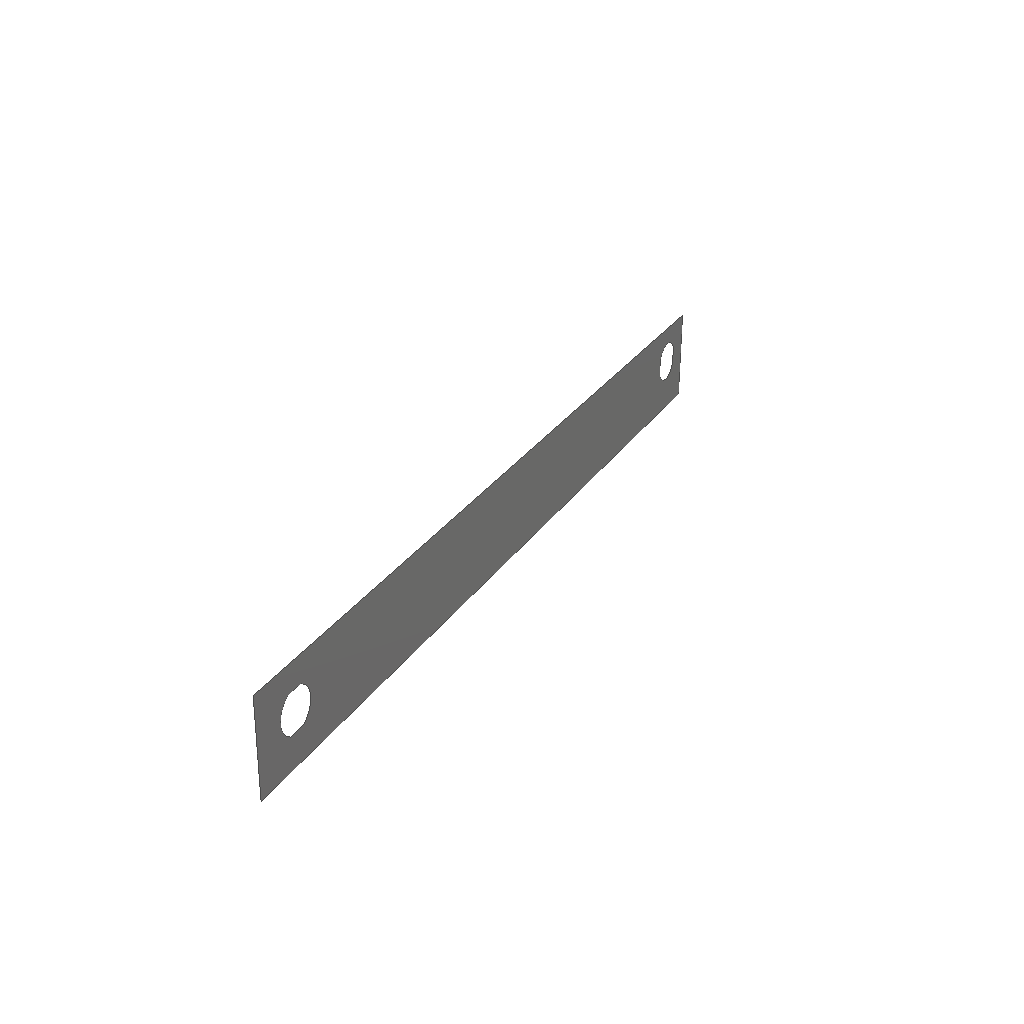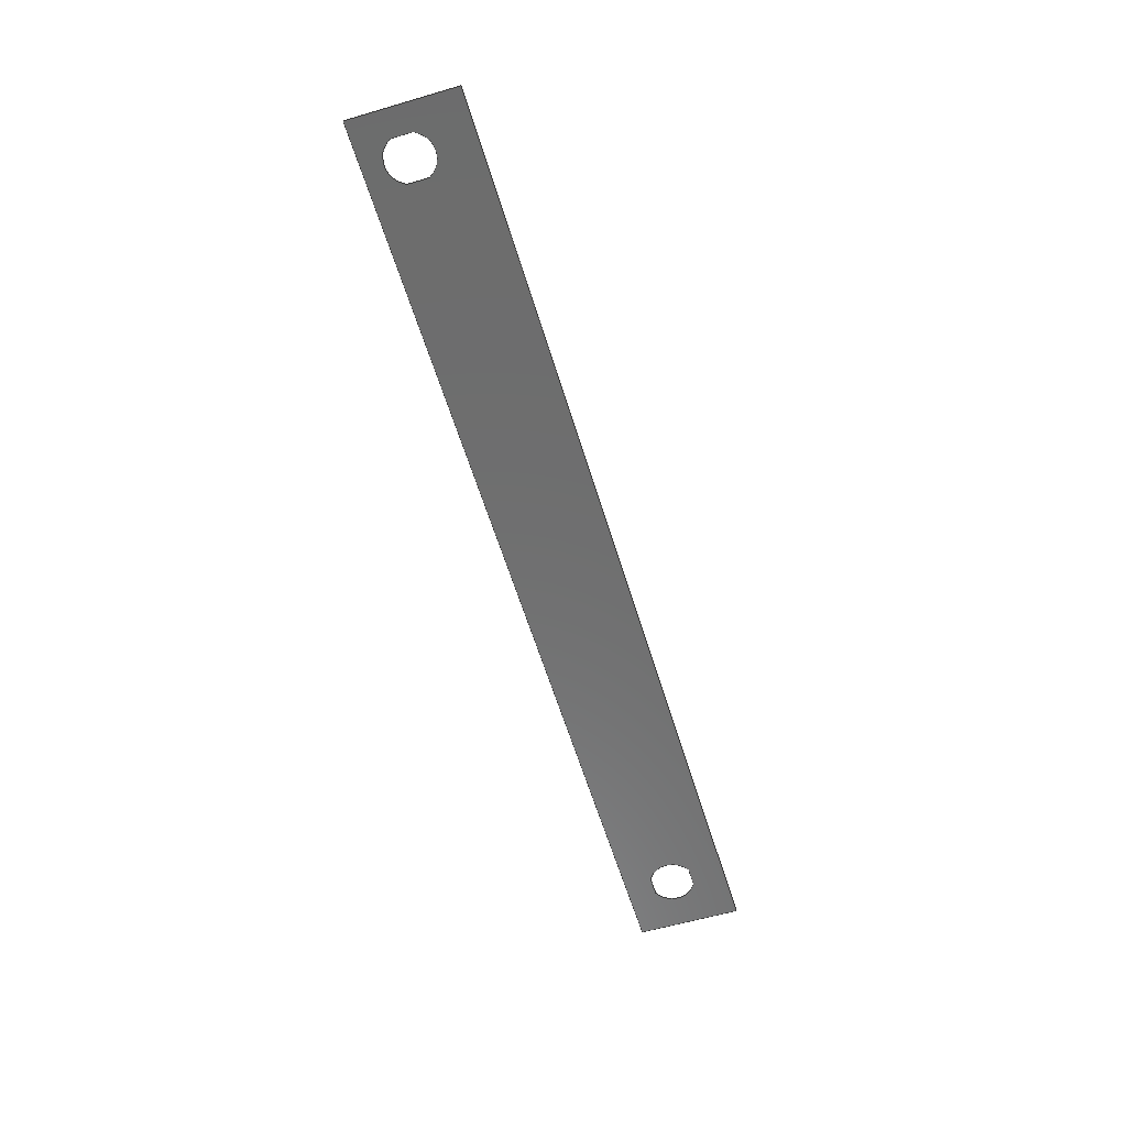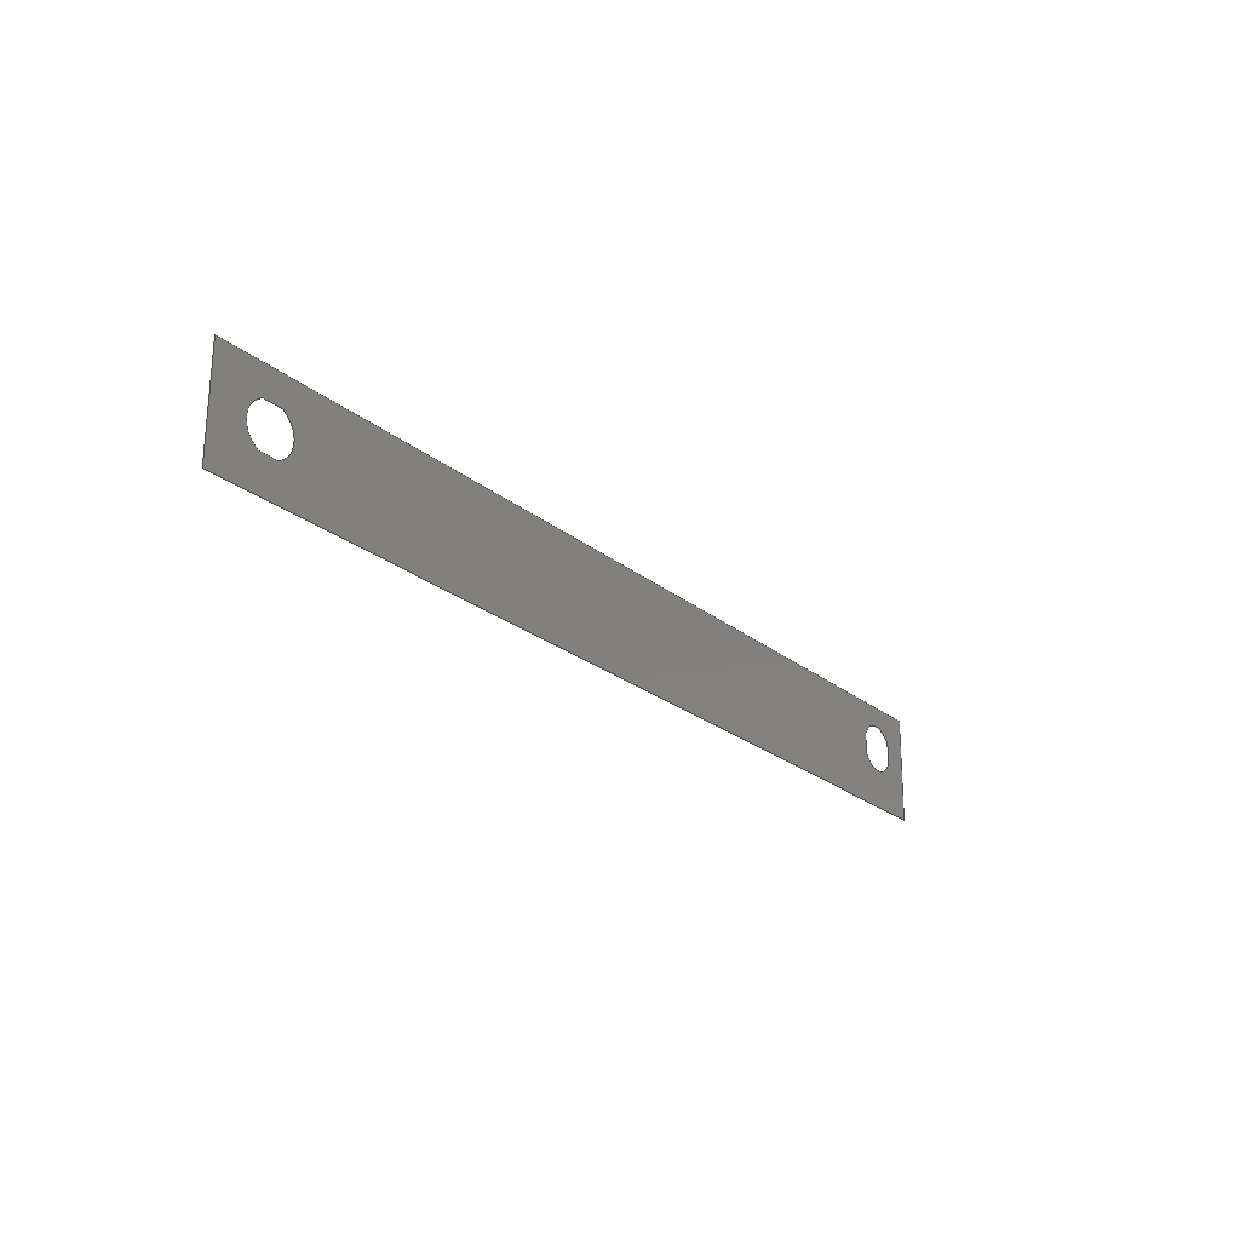
<metadata>
{"format":"step","ext":"stp","renderer":"f3d","projection":"perspective","resolution":1024,"background":"white","views":[{"elev":28.1,"azim":116.6,"up":"+Y"},{"elev":-59.1,"azim":-72.6,"up":"+Z"},{"elev":-23.1,"azim":127.4,"up":"+Y"}]}
</metadata>
<code>
ISO-10303-21;
DATA;
#1 = APPLICATION_PROTOCOL_DEFINITION('committee draft',
  'automotive_design',1997,#2);
#2 = APPLICATION_CONTEXT(
  'core data for automotive mechanical design processes');
#3 = SHAPE_DEFINITION_REPRESENTATION(#4,#10);
#4 = PRODUCT_DEFINITION_SHAPE('','',#5);
#5 = PRODUCT_DEFINITION('design','',#6,#9);
#6 = PRODUCT_DEFINITION_FORMATION('','',#7);
#7 = PRODUCT('Open CASCADE STEP translator 6.8 422',
  'Open CASCADE STEP translator 6.8 422','',(#8));
#8 = MECHANICAL_CONTEXT('',#2,'mechanical');
#9 = PRODUCT_DEFINITION_CONTEXT('part definition',#2,'design');
#10 = MANIFOLD_SURFACE_SHAPE_REPRESENTATION('',(#11,#15),#289);
#11 = AXIS2_PLACEMENT_3D('',#12,#13,#14);
#12 = CARTESIAN_POINT('',(0,0,0));
#13 = DIRECTION('',(0,0,1));
#14 = DIRECTION('',(1,0,-0));
#15 = SHELL_BASED_SURFACE_MODEL('',(#16));
#16 = OPEN_SHELL('',(#17));
#17 = ADVANCED_FACE('',(#18,#89,#167),#32,.T.);
#18 = FACE_BOUND('',#19,.F.);
#19 = EDGE_LOOP('',(#20,#43,#59,#75));
#20 = ORIENTED_EDGE('',*,*,#21,.T.);
#21 = EDGE_CURVE('',#22,#24,#26,.T.);
#22 = VERTEX_POINT('',#23);
#23 = CARTESIAN_POINT('',(-86.53,9.283,0.4129)
  );
#24 = VERTEX_POINT('',#25);
#25 = CARTESIAN_POINT('',(113.5,11.29,
    -0.5469));
#26 = SURFACE_CURVE('',#27,(#31),.PCURVE_S1);
#27 = LINE('',#28,#29);
#28 = CARTESIAN_POINT('',(-86.53,9.283,0.4129)
  );
#29 = VECTOR('',#30,1);
#30 = DIRECTION('',(0.9999,0.01005,-0.004799
    ));
#31 = PCURVE('',#32,#37);
#32 = PLANE('',#33);
#33 = AXIS2_PLACEMENT_3D('',#34,#35,#36);
#34 = CARTESIAN_POINT('',(113.7,-11.03,-0.5428
    ));
#35 = DIRECTION('',(0.004797,0.0002336,1
    ));
#36 = DIRECTION('',(-0.01006,0.9999,
    -0.0001854));
#37 = DEFINITIONAL_REPRESENTATION('',(#38),#42);
#38 = LINE('',#39,#40);
#39 = CARTESIAN_POINT('',(22.32,200));
#40 = VECTOR('',#41,1);
#41 = DIRECTION('',(1.388e-17,-1));
#42 = ( GEOMETRIC_REPRESENTATION_CONTEXT(2) 
PARAMETRIC_REPRESENTATION_CONTEXT() REPRESENTATION_CONTEXT('2D SPACE',''
  ) );
#43 = ORIENTED_EDGE('',*,*,#44,.T.);
#44 = EDGE_CURVE('',#24,#45,#47,.T.);
#45 = VERTEX_POINT('',#46);
#46 = CARTESIAN_POINT('',(113.7,-11.03,-0.5428
    ));
#47 = SURFACE_CURVE('',#48,(#52),.PCURVE_S1);
#48 = LINE('',#49,#50);
#49 = CARTESIAN_POINT('',(113.5,11.29,
    -0.5469));
#50 = VECTOR('',#51,1);
#51 = DIRECTION('',(0.01006,-0.9999,0.0001854
    ));
#52 = PCURVE('',#32,#53);
#53 = DEFINITIONAL_REPRESENTATION('',(#54),#58);
#54 = LINE('',#55,#56);
#55 = CARTESIAN_POINT('',(22.32,-4.441e-15));
#56 = VECTOR('',#57,1);
#57 = DIRECTION('',(-1,1.388e-17));
#58 = ( GEOMETRIC_REPRESENTATION_CONTEXT(2) 
PARAMETRIC_REPRESENTATION_CONTEXT() REPRESENTATION_CONTEXT('2D SPACE',''
  ) );
#59 = ORIENTED_EDGE('',*,*,#60,.T.);
#60 = EDGE_CURVE('',#45,#61,#63,.T.);
#61 = VERTEX_POINT('',#62);
#62 = CARTESIAN_POINT('',(-86.3,-13.04,0.417)
  );
#63 = SURFACE_CURVE('',#64,(#68),.PCURVE_S1);
#64 = LINE('',#65,#66);
#65 = CARTESIAN_POINT('',(113.7,-11.03,-0.5428
    ));
#66 = VECTOR('',#67,1);
#67 = DIRECTION('',(-0.9999,-0.01005,
    0.004799));
#68 = PCURVE('',#32,#69);
#69 = DEFINITIONAL_REPRESENTATION('',(#70),#74);
#70 = LINE('',#71,#72);
#71 = CARTESIAN_POINT('',(0,-0));
#72 = VECTOR('',#73,1);
#73 = DIRECTION('',(-1.388e-17,1));
#74 = ( GEOMETRIC_REPRESENTATION_CONTEXT(2) 
PARAMETRIC_REPRESENTATION_CONTEXT() REPRESENTATION_CONTEXT('2D SPACE',''
  ) );
#75 = ORIENTED_EDGE('',*,*,#76,.T.);
#76 = EDGE_CURVE('',#61,#22,#77,.T.);
#77 = SURFACE_CURVE('',#78,(#82),.PCURVE_S1);
#78 = LINE('',#79,#80);
#79 = CARTESIAN_POINT('',(-86.3,-13.04,0.417)
  );
#80 = VECTOR('',#81,1);
#81 = DIRECTION('',(-0.01006,0.9999,
    -0.0001854));
#82 = PCURVE('',#32,#83);
#83 = DEFINITIONAL_REPRESENTATION('',(#84),#88);
#84 = LINE('',#85,#86);
#85 = CARTESIAN_POINT('',(0,200));
#86 = VECTOR('',#87,1);
#87 = DIRECTION('',(1,-1.388e-17));
#88 = ( GEOMETRIC_REPRESENTATION_CONTEXT(2) 
PARAMETRIC_REPRESENTATION_CONTEXT() REPRESENTATION_CONTEXT('2D SPACE',''
  ) );
#89 = FACE_BOUND('',#90,.F.);
#90 = EDGE_LOOP('',(#91,#109,#131,#147));
#91 = ORIENTED_EDGE('',*,*,#92,.T.);
#92 = EDGE_CURVE('',#93,#95,#97,.T.);
#93 = VERTEX_POINT('',#94);
#94 = CARTESIAN_POINT('',(98.93,-3.854,-0.4737
    ));
#95 = VERTEX_POINT('',#96);
#96 = CARTESIAN_POINT('',(103.3,-3.81,
    -0.4946));
#97 = SURFACE_CURVE('',#98,(#102),.PCURVE_S1);
#98 = LINE('',#99,#100);
#99 = CARTESIAN_POINT('',(98.93,-3.854,-0.4737
    ));
#100 = VECTOR('',#101,1);
#101 = DIRECTION('',(0.9999,0.01005,
    -0.004799));
#102 = PCURVE('',#32,#103);
#103 = DEFINITIONAL_REPRESENTATION('',(#104),#108);
#104 = LINE('',#105,#106);
#105 = CARTESIAN_POINT('',(7.321,14.68));
#106 = VECTOR('',#107,1);
#107 = DIRECTION('',(1.388e-17,-1));
#108 = ( GEOMETRIC_REPRESENTATION_CONTEXT(2) 
PARAMETRIC_REPRESENTATION_CONTEXT() REPRESENTATION_CONTEXT('2D SPACE',''
  ) );
#109 = ORIENTED_EDGE('',*,*,#110,.T.);
#110 = EDGE_CURVE('',#95,#111,#113,.T.);
#111 = VERTEX_POINT('',#112);
#112 = CARTESIAN_POINT('',(103.2,5.19,-0.4963
    ));
#113 = SURFACE_CURVE('',#114,(#121),.PCURVE_S1);
#114 = B_SPLINE_CURVE_WITH_KNOTS('',3,(#115,#116,#117,#118,#119,#120),
  .UNSPECIFIED.,.F.,.F.,(4,1,1,4),(0,0.3333,0.6667,1),
  .UNSPECIFIED.);
#115 = CARTESIAN_POINT('',(103.3,-3.81,
    -0.4946));
#116 = CARTESIAN_POINT('',(104.6,-2.944,
    -0.5009));
#117 = CARTESIAN_POINT('',(106.3,-1.114,
    -0.5095));
#118 = CARTESIAN_POINT('',(106.1,2.767,
    -0.5096));
#119 = CARTESIAN_POINT('',(104.4,4.442,
    -0.5021));
#120 = CARTESIAN_POINT('',(103.2,5.19,-0.4963
    ));
#121 = PCURVE('',#32,#122);
#122 = DEFINITIONAL_REPRESENTATION('',(#123),#130);
#123 = B_SPLINE_CURVE_WITH_KNOTS('',3,(#124,#125,#126,#127,#128,#129),
  .UNSPECIFIED.,.F.,.F.,(4,1,1,4),(0,0.3333,0.6667,1),
  .UNSPECIFIED.);
#124 = CARTESIAN_POINT('',(7.321,10.32));
#125 = CARTESIAN_POINT('',(8.173,9.038));
#126 = CARTESIAN_POINT('',(9.987,7.329));
#127 = CARTESIAN_POINT('',(13.87,7.441));
#128 = CARTESIAN_POINT('',(15.56,9.087));
#129 = CARTESIAN_POINT('',(16.32,10.32));
#130 = ( GEOMETRIC_REPRESENTATION_CONTEXT(2) 
PARAMETRIC_REPRESENTATION_CONTEXT() REPRESENTATION_CONTEXT('2D SPACE',''
  ) );
#131 = ORIENTED_EDGE('',*,*,#132,.T.);
#132 = EDGE_CURVE('',#111,#133,#135,.T.);
#133 = VERTEX_POINT('',#134);
#134 = CARTESIAN_POINT('',(98.84,5.146,-0.4754
    ));
#135 = SURFACE_CURVE('',#136,(#140),.PCURVE_S1);
#136 = LINE('',#137,#138);
#137 = CARTESIAN_POINT('',(103.2,5.19,-0.4963
    ));
#138 = VECTOR('',#139,1);
#139 = DIRECTION('',(-0.9999,-0.01005,
    0.004799));
#140 = PCURVE('',#32,#141);
#141 = DEFINITIONAL_REPRESENTATION('',(#142),#146);
#142 = LINE('',#143,#144);
#143 = CARTESIAN_POINT('',(16.32,10.32));
#144 = VECTOR('',#145,1);
#145 = DIRECTION('',(-1.388e-17,1));
#146 = ( GEOMETRIC_REPRESENTATION_CONTEXT(2) 
PARAMETRIC_REPRESENTATION_CONTEXT() REPRESENTATION_CONTEXT('2D SPACE',''
  ) );
#147 = ORIENTED_EDGE('',*,*,#148,.T.);
#148 = EDGE_CURVE('',#133,#93,#149,.T.);
#149 = SURFACE_CURVE('',#150,(#157),.PCURVE_S1);
#150 = B_SPLINE_CURVE_WITH_KNOTS('',3,(#151,#152,#153,#154,#155,#156),
  .UNSPECIFIED.,.F.,.F.,(4,1,1,4),(0,0.3333,0.6667,1),
  .UNSPECIFIED.);
#151 = CARTESIAN_POINT('',(98.84,5.146,-0.4754
    ));
#152 = CARTESIAN_POINT('',(97.57,4.281,
    -0.4691));
#153 = CARTESIAN_POINT('',(95.88,2.45,
    -0.4605));
#154 = CARTESIAN_POINT('',(96.03,-1.431,
    -0.4603));
#155 = CARTESIAN_POINT('',(97.69,-3.105,
    -0.4679));
#156 = CARTESIAN_POINT('',(98.93,-3.854,
    -0.4737));
#157 = PCURVE('',#32,#158);
#158 = DEFINITIONAL_REPRESENTATION('',(#159),#166);
#159 = B_SPLINE_CURVE_WITH_KNOTS('',3,(#160,#161,#162,#163,#164,#165),
  .UNSPECIFIED.,.F.,.F.,(4,1,1,4),(0,0.3333,0.6667,1),
  .UNSPECIFIED.);
#160 = CARTESIAN_POINT('',(16.32,14.68));
#161 = CARTESIAN_POINT('',(15.47,15.96));
#162 = CARTESIAN_POINT('',(13.66,17.67));
#163 = CARTESIAN_POINT('',(9.773,17.56));
#164 = CARTESIAN_POINT('',(8.081,15.91));
#165 = CARTESIAN_POINT('',(7.321,14.68));
#166 = ( GEOMETRIC_REPRESENTATION_CONTEXT(2) 
PARAMETRIC_REPRESENTATION_CONTEXT() REPRESENTATION_CONTEXT('2D SPACE',''
  ) );
#167 = FACE_BOUND('',#168,.F.);
#168 = EDGE_LOOP('',(#169,#193,#215,#231,#253,#275));
#169 = ORIENTED_EDGE('',*,*,#170,.T.);
#170 = EDGE_CURVE('',#171,#173,#175,.T.);
#171 = VERTEX_POINT('',#172);
#172 = CARTESIAN_POINT('',(-71.96,2.358,0.3446
    ));
#173 = VERTEX_POINT('',#174);
#174 = CARTESIAN_POINT('',(-76.48,5.133,0.3657)
  );
#175 = SURFACE_CURVE('',#176,(#183),.PCURVE_S1);
#176 = B_SPLINE_CURVE_WITH_KNOTS('',3,(#177,#178,#179,#180,#181,#182),
  .UNSPECIFIED.,.F.,.F.,(4,1,1,4),(0,0.3333,0.6667,1),
  .UNSPECIFIED.);
#177 = CARTESIAN_POINT('',(-71.96,2.358,0.3446
    ));
#178 = CARTESIAN_POINT('',(-72.3,2.985,0.3462
    ));
#179 = CARTESIAN_POINT('',(-73.1,4.026,0.3497
    ));
#180 = CARTESIAN_POINT('',(-74.66,4.927,0.357)
  );
#181 = CARTESIAN_POINT('',(-75.85,5.133,0.3627
    ));
#182 = CARTESIAN_POINT('',(-76.48,5.133,0.3657)
  );
#183 = PCURVE('',#32,#184);
#184 = DEFINITIONAL_REPRESENTATION('',(#185),#192);
#185 = B_SPLINE_CURVE_WITH_KNOTS('',3,(#186,#187,#188,#189,#190,#191),
  .UNSPECIFIED.,.F.,.F.,(4,1,1,4),(0,0.3333,0.6667,1),
  .UNSPECIFIED.);
#186 = CARTESIAN_POINT('',(15.25,185.5));
#187 = CARTESIAN_POINT('',(15.88,185.8));
#188 = CARTESIAN_POINT('',(16.93,186.6));
#189 = CARTESIAN_POINT('',(17.85,188.2));
#190 = CARTESIAN_POINT('',(18.06,189.4));
#191 = CARTESIAN_POINT('',(18.07,190));
#192 = ( GEOMETRIC_REPRESENTATION_CONTEXT(2) 
PARAMETRIC_REPRESENTATION_CONTEXT() REPRESENTATION_CONTEXT('2D SPACE',''
  ) );
#193 = ORIENTED_EDGE('',*,*,#194,.T.);
#194 = EDGE_CURVE('',#173,#195,#197,.T.);
#195 = VERTEX_POINT('',#196);
#196 = CARTESIAN_POINT('',(-80.96,2.268,0.3878)
  );
#197 = SURFACE_CURVE('',#198,(#205),.PCURVE_S1);
#198 = B_SPLINE_CURVE_WITH_KNOTS('',3,(#199,#200,#201,#202,#203,#204),
  .UNSPECIFIED.,.F.,.F.,(4,1,1,4),(0,0.3333,0.6667,1),
  .UNSPECIFIED.);
#199 = CARTESIAN_POINT('',(-76.48,5.133,0.3657)
  );
#200 = CARTESIAN_POINT('',(-77.2,5.094,0.3691
    ));
#201 = CARTESIAN_POINT('',(-78.48,4.828,0.3754
    ));
#202 = CARTESIAN_POINT('',(-79.98,3.815,0.3828
    ));
#203 = CARTESIAN_POINT('',(-80.68,2.84,0.3864
    ));
#204 = CARTESIAN_POINT('',(-80.96,2.268,0.3878)
  );
#205 = PCURVE('',#32,#206);
#206 = DEFINITIONAL_REPRESENTATION('',(#207),#214);
#207 = B_SPLINE_CURVE_WITH_KNOTS('',3,(#208,#209,#210,#211,#212,#213),
  .UNSPECIFIED.,.F.,.F.,(4,1,1,4),(0,0.3333,0.6667,1),
  .UNSPECIFIED.);
#208 = CARTESIAN_POINT('',(18.07,190));
#209 = CARTESIAN_POINT('',(18.04,190.7));
#210 = CARTESIAN_POINT('',(17.79,192));
#211 = CARTESIAN_POINT('',(16.79,193.5));
#212 = CARTESIAN_POINT('',(15.82,194.2));
#213 = CARTESIAN_POINT('',(15.25,194.5));
#214 = ( GEOMETRIC_REPRESENTATION_CONTEXT(2) 
PARAMETRIC_REPRESENTATION_CONTEXT() REPRESENTATION_CONTEXT('2D SPACE',''
  ) );
#215 = ORIENTED_EDGE('',*,*,#216,.T.);
#216 = EDGE_CURVE('',#195,#217,#219,.T.);
#217 = VERTEX_POINT('',#218);
#218 = CARTESIAN_POINT('',(-80.91,-2.091,
    0.3886));
#219 = SURFACE_CURVE('',#220,(#224),.PCURVE_S1);
#220 = LINE('',#221,#222);
#221 = CARTESIAN_POINT('',(-80.96,2.268,0.3878)
  );
#222 = VECTOR('',#223,1);
#223 = DIRECTION('',(0.01006,-0.9999,
    0.0001854));
#224 = PCURVE('',#32,#225);
#225 = DEFINITIONAL_REPRESENTATION('',(#226),#230);
#226 = LINE('',#227,#228);
#227 = CARTESIAN_POINT('',(15.25,194.5));
#228 = VECTOR('',#229,1);
#229 = DIRECTION('',(-1,1.388e-17));
#230 = ( GEOMETRIC_REPRESENTATION_CONTEXT(2) 
PARAMETRIC_REPRESENTATION_CONTEXT() REPRESENTATION_CONTEXT('2D SPACE',''
  ) );
#231 = ORIENTED_EDGE('',*,*,#232,.T.);
#232 = EDGE_CURVE('',#217,#233,#235,.T.);
#233 = VERTEX_POINT('',#234);
#234 = CARTESIAN_POINT('',(-76.37,-4.852,0.3675)
  );
#235 = SURFACE_CURVE('',#236,(#243),.PCURVE_S1);
#236 = B_SPLINE_CURVE_WITH_KNOTS('',3,(#237,#238,#239,#240,#241,#242),
  .UNSPECIFIED.,.F.,.F.,(4,1,1,4),(0,0.3333,0.6667,1),
  .UNSPECIFIED.);
#237 = CARTESIAN_POINT('',(-80.91,-2.091,
    0.3886));
#238 = CARTESIAN_POINT('',(-80.52,-2.736,
    0.3869));
#239 = CARTESIAN_POINT('',(-79.67,-3.8,0.3831
    ));
#240 = CARTESIAN_POINT('',(-78.22,-4.66,0.3763)
  );
#241 = CARTESIAN_POINT('',(-77.02,-4.857,0.3706
    ));
#242 = CARTESIAN_POINT('',(-76.37,-4.852,0.3675)
  );
#243 = PCURVE('',#32,#244);
#244 = DEFINITIONAL_REPRESENTATION('',(#245),#252);
#245 = B_SPLINE_CURVE_WITH_KNOTS('',3,(#246,#247,#248,#249,#250,#251),
  .UNSPECIFIED.,.F.,.F.,(4,1,1,4),(0,0.3333,0.6667,1),
  .UNSPECIFIED.);
#246 = CARTESIAN_POINT('',(10.89,194.5));
#247 = CARTESIAN_POINT('',(10.24,194.1));
#248 = CARTESIAN_POINT('',(9.17,193.3));
#249 = CARTESIAN_POINT('',(8.296,191.8));
#250 = CARTESIAN_POINT('',(8.087,190.6));
#251 = CARTESIAN_POINT('',(8.085,190));
#252 = ( GEOMETRIC_REPRESENTATION_CONTEXT(2) 
PARAMETRIC_REPRESENTATION_CONTEXT() REPRESENTATION_CONTEXT('2D SPACE',''
  ) );
#253 = ORIENTED_EDGE('',*,*,#254,.T.);
#254 = EDGE_CURVE('',#233,#255,#257,.T.);
#255 = VERTEX_POINT('',#256);
#256 = CARTESIAN_POINT('',(-71.91,-2.001,0.3454
    ));
#257 = SURFACE_CURVE('',#258,(#265),.PCURVE_S1);
#258 = B_SPLINE_CURVE_WITH_KNOTS('',3,(#259,#260,#261,#262,#263,#264),
  .UNSPECIFIED.,.F.,.F.,(4,1,1,4),(0,0.3333,0.6667,1),
  .UNSPECIFIED.);
#259 = CARTESIAN_POINT('',(-76.37,-4.852,0.3675)
  );
#260 = CARTESIAN_POINT('',(-75.74,-4.842,0.3644
    ));
#261 = CARTESIAN_POINT('',(-74.56,-4.618,
    0.3587));
#262 = CARTESIAN_POINT('',(-73.13,-3.742,
    0.3517));
#263 = CARTESIAN_POINT('',(-72.29,-2.657,
    0.3474));
#264 = CARTESIAN_POINT('',(-71.91,-2.001,0.3454
    ));
#265 = PCURVE('',#32,#266);
#266 = DEFINITIONAL_REPRESENTATION('',(#267),#274);
#267 = B_SPLINE_CURVE_WITH_KNOTS('',3,(#268,#269,#270,#271,#272,#273),
  .UNSPECIFIED.,.F.,.F.,(4,1,1,4),(0,0.3333,0.6667,1),
  .UNSPECIFIED.);
#268 = CARTESIAN_POINT('',(8.085,190));
#269 = CARTESIAN_POINT('',(8.089,189.4));
#270 = CARTESIAN_POINT('',(8.301,188.2));
#271 = CARTESIAN_POINT('',(9.162,186.7));
#272 = CARTESIAN_POINT('',(10.24,185.9));
#273 = CARTESIAN_POINT('',(10.89,185.5));
#274 = ( GEOMETRIC_REPRESENTATION_CONTEXT(2) 
PARAMETRIC_REPRESENTATION_CONTEXT() REPRESENTATION_CONTEXT('2D SPACE',''
  ) );
#275 = ORIENTED_EDGE('',*,*,#276,.T.);
#276 = EDGE_CURVE('',#255,#171,#277,.T.);
#277 = SURFACE_CURVE('',#278,(#282),.PCURVE_S1);
#278 = LINE('',#279,#280);
#279 = CARTESIAN_POINT('',(-71.91,-2.001,0.3454
    ));
#280 = VECTOR('',#281,1);
#281 = DIRECTION('',(-0.01006,0.9999,
    -0.0001854));
#282 = PCURVE('',#32,#283);
#283 = DEFINITIONAL_REPRESENTATION('',(#284),#288);
#284 = LINE('',#285,#286);
#285 = CARTESIAN_POINT('',(10.89,185.5));
#286 = VECTOR('',#287,1);
#287 = DIRECTION('',(1,-1.388e-17));
#288 = ( GEOMETRIC_REPRESENTATION_CONTEXT(2) 
PARAMETRIC_REPRESENTATION_CONTEXT() REPRESENTATION_CONTEXT('2D SPACE',''
  ) );
#289 = ( GEOMETRIC_REPRESENTATION_CONTEXT(3) 
GLOBAL_UNCERTAINTY_ASSIGNED_CONTEXT((#293)) GLOBAL_UNIT_ASSIGNED_CONTEXT
((#290,#291,#292)) REPRESENTATION_CONTEXT('Context #1',
  '3D Context with UNIT and UNCERTAINTY') );
#290 = ( LENGTH_UNIT() NAMED_UNIT(*) SI_UNIT(.MILLI.,.METRE.) );
#291 = ( NAMED_UNIT(*) PLANE_ANGLE_UNIT() SI_UNIT($,.RADIAN.) );
#292 = ( NAMED_UNIT(*) SI_UNIT($,.STERADIAN.) SOLID_ANGLE_UNIT() );
#293 = UNCERTAINTY_MEASURE_WITH_UNIT(LENGTH_MEASURE(1e-07),#290,
  'distance_accuracy_value','confusion accuracy');
#294 = PRODUCT_TYPE('part',$,(#7));
ENDSEC;
END-ISO-10303-21;

</code>
